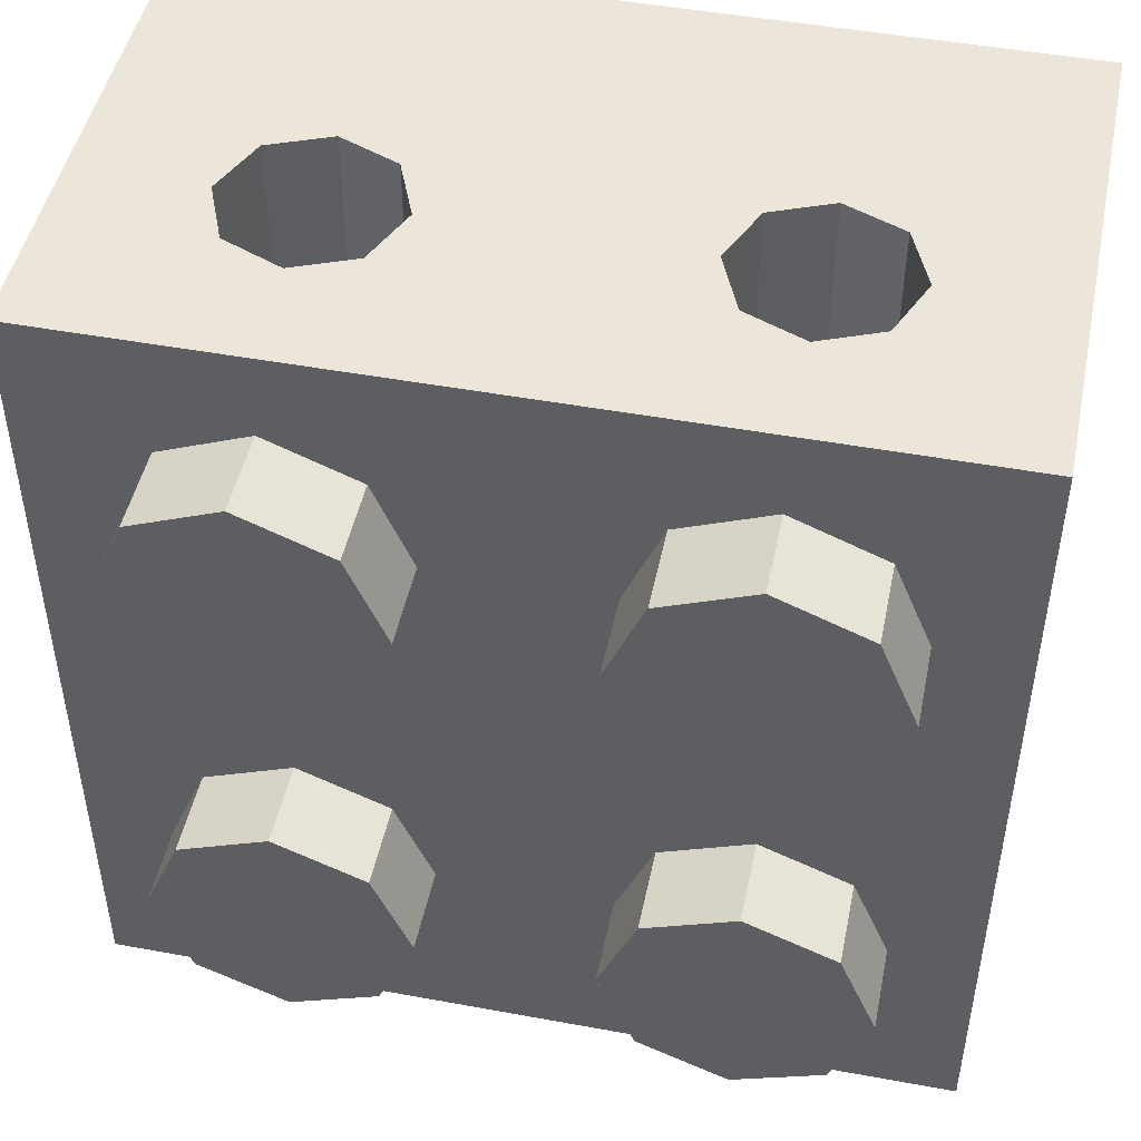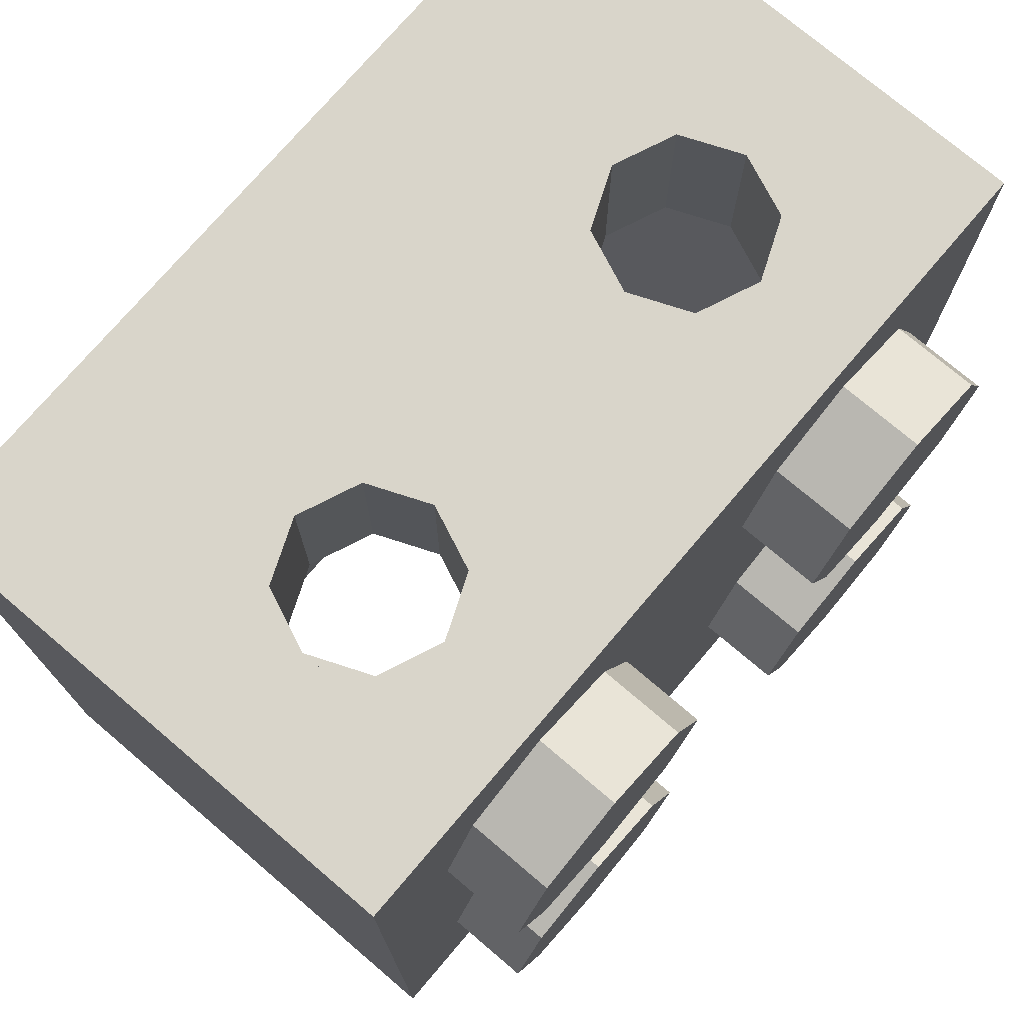
<metadata>
{"format":"obj","ext":"obj","renderer":"f3d","projection":"perspective","resolution":1024,"background":"white","views":[{"elev":47.6,"azim":11.7,"up":"+Z"},{"elev":74.6,"azim":-49.6,"up":"+Z"}]}
</metadata>
<code>
v 0.2879 0 0.2879
v 0.2 0 0.5
v 0.2 -0.2 0.5
v 0.2879 -0.2 0.2879
v 0.5 0 0.2
v 0.2879 0 0.2879
v 0.2879 -0.2 0.2879
v 0.5 -0.2 0.2
v 0.7121 0 0.2879
v 0.5 0 0.2
v 0.5 -0.2 0.2
v 0.7121 -0.2 0.2879
v 0.8 0 0.5
v 0.7121 0 0.2879
v 0.7121 -0.2 0.2879
v 0.8 -0.2 0.5
v 0.7121 0 0.7121
v 0.8 0 0.5
v 0.8 -0.2 0.5
v 0.7121 -0.2 0.7121
v 0.5 0 0.8
v 0.7121 0 0.7121
v 0.7121 -0.2 0.7121
v 0.5 -0.2 0.8
v 0.2879 0 0.7121
v 0.5 0 0.8
v 0.5 -0.2 0.8
v 0.2879 -0.2 0.7121
v 0.2 0 0.5
v 0.2879 0 0.7121
v 0.2879 -0.2 0.7121
v 0.2 -0.2 0.5
v 0.5 -0.2 0.5
v 0.2 -0.2 0.5
v 0.2879 -0.2 0.2879
v 0.5 -0.2 0.5
v 0.2879 -0.2 0.2879
v 0.5 -0.2 0.2
v 0.5 -0.2 0.5
v 0.5 -0.2 0.2
v 0.7121 -0.2 0.2879
v 0.5 -0.2 0.5
v 0.7121 -0.2 0.2879
v 0.8 -0.2 0.5
v 0.5 -0.2 0.5
v 0.8 -0.2 0.5
v 0.7121 -0.2 0.7121
v 0.5 -0.2 0.5
v 0.7121 -0.2 0.7121
v 0.5 -0.2 0.8
v 0.5 -0.2 0.5
v 0.5 -0.2 0.8
v 0.2879 -0.2 0.7121
v 0.5 -0.2 0.5
v 0.2879 -0.2 0.7121
v 0.2 -0.2 0.5
v -0.7121 0 0.2879
v -0.8 0 0.5
v -0.8 -0.2 0.5
v -0.7121 -0.2 0.2879
v -0.5 0 0.2
v -0.7121 0 0.2879
v -0.7121 -0.2 0.2879
v -0.5 -0.2 0.2
v -0.2879 0 0.2879
v -0.5 0 0.2
v -0.5 -0.2 0.2
v -0.2879 -0.2 0.2879
v -0.2 0 0.5
v -0.2879 0 0.2879
v -0.2879 -0.2 0.2879
v -0.2 -0.2 0.5
v -0.2879 0 0.7121
v -0.2 0 0.5
v -0.2 -0.2 0.5
v -0.2879 -0.2 0.7121
v -0.5 0 0.8
v -0.2879 0 0.7121
v -0.2879 -0.2 0.7121
v -0.5 -0.2 0.8
v -0.7121 0 0.7121
v -0.5 0 0.8
v -0.5 -0.2 0.8
v -0.7121 -0.2 0.7121
v -0.8 0 0.5
v -0.7121 0 0.7121
v -0.7121 -0.2 0.7121
v -0.8 -0.2 0.5
v -0.5 -0.2 0.5
v -0.8 -0.2 0.5
v -0.7121 -0.2 0.2879
v -0.5 -0.2 0.5
v -0.7121 -0.2 0.2879
v -0.5 -0.2 0.2
v -0.5 -0.2 0.5
v -0.5 -0.2 0.2
v -0.2879 -0.2 0.2879
v -0.5 -0.2 0.5
v -0.2879 -0.2 0.2879
v -0.2 -0.2 0.5
v -0.5 -0.2 0.5
v -0.2 -0.2 0.5
v -0.2879 -0.2 0.7121
v -0.5 -0.2 0.5
v -0.2879 -0.2 0.7121
v -0.5 -0.2 0.8
v -0.5 -0.2 0.5
v -0.5 -0.2 0.8
v -0.7121 -0.2 0.7121
v -0.5 -0.2 0.5
v -0.7121 -0.2 0.7121
v -0.8 -0.2 0.5
v 0.2879 0 -0.7121
v 0.2 0 -0.5
v 0.2 -0.2 -0.5
v 0.2879 -0.2 -0.7121
v 0.5 0 -0.8
v 0.2879 0 -0.7121
v 0.2879 -0.2 -0.7121
v 0.5 -0.2 -0.8
v 0.7121 0 -0.7121
v 0.5 0 -0.8
v 0.5 -0.2 -0.8
v 0.7121 -0.2 -0.7121
v 0.8 0 -0.5
v 0.7121 0 -0.7121
v 0.7121 -0.2 -0.7121
v 0.8 -0.2 -0.5
v 0.7121 0 -0.2879
v 0.8 0 -0.5
v 0.8 -0.2 -0.5
v 0.7121 -0.2 -0.2879
v 0.5 0 -0.2
v 0.7121 0 -0.2879
v 0.7121 -0.2 -0.2879
v 0.5 -0.2 -0.2
v 0.2879 0 -0.2879
v 0.5 0 -0.2
v 0.5 -0.2 -0.2
v 0.2879 -0.2 -0.2879
v 0.2 0 -0.5
v 0.2879 0 -0.2879
v 0.2879 -0.2 -0.2879
v 0.2 -0.2 -0.5
v 0.5 -0.2 -0.5
v 0.2 -0.2 -0.5
v 0.2879 -0.2 -0.7121
v 0.5 -0.2 -0.5
v 0.2879 -0.2 -0.7121
v 0.5 -0.2 -0.8
v 0.5 -0.2 -0.5
v 0.5 -0.2 -0.8
v 0.7121 -0.2 -0.7121
v 0.5 -0.2 -0.5
v 0.7121 -0.2 -0.7121
v 0.8 -0.2 -0.5
v 0.5 -0.2 -0.5
v 0.8 -0.2 -0.5
v 0.7121 -0.2 -0.2879
v 0.5 -0.2 -0.5
v 0.7121 -0.2 -0.2879
v 0.5 -0.2 -0.2
v 0.5 -0.2 -0.5
v 0.5 -0.2 -0.2
v 0.2879 -0.2 -0.2879
v 0.5 -0.2 -0.5
v 0.2879 -0.2 -0.2879
v 0.2 -0.2 -0.5
v -0.7121 0 -0.7121
v -0.8 0 -0.5
v -0.8 -0.2 -0.5
v -0.7121 -0.2 -0.7121
v -0.5 0 -0.8
v -0.7121 0 -0.7121
v -0.7121 -0.2 -0.7121
v -0.5 -0.2 -0.8
v -0.2879 0 -0.7121
v -0.5 0 -0.8
v -0.5 -0.2 -0.8
v -0.2879 -0.2 -0.7121
v -0.2 0 -0.5
v -0.2879 0 -0.7121
v -0.2879 -0.2 -0.7121
v -0.2 -0.2 -0.5
v -0.2879 0 -0.2879
v -0.2 0 -0.5
v -0.2 -0.2 -0.5
v -0.2879 -0.2 -0.2879
v -0.5 0 -0.2
v -0.2879 0 -0.2879
v -0.2879 -0.2 -0.2879
v -0.5 -0.2 -0.2
v -0.7121 0 -0.2879
v -0.5 0 -0.2
v -0.5 -0.2 -0.2
v -0.7121 -0.2 -0.2879
v -0.8 0 -0.5
v -0.7121 0 -0.2879
v -0.7121 -0.2 -0.2879
v -0.8 -0.2 -0.5
v -0.5 -0.2 -0.5
v -0.8 -0.2 -0.5
v -0.7121 -0.2 -0.7121
v -0.5 -0.2 -0.5
v -0.7121 -0.2 -0.7121
v -0.5 -0.2 -0.8
v -0.5 -0.2 -0.5
v -0.5 -0.2 -0.8
v -0.2879 -0.2 -0.7121
v -0.5 -0.2 -0.5
v -0.2879 -0.2 -0.7121
v -0.2 -0.2 -0.5
v -0.5 -0.2 -0.5
v -0.2 -0.2 -0.5
v -0.2879 -0.2 -0.2879
v -0.5 -0.2 -0.5
v -0.2879 -0.2 -0.2879
v -0.5 -0.2 -0.2
v -0.5 -0.2 -0.5
v -0.5 -0.2 -0.2
v -0.7121 -0.2 -0.2879
v -0.5 -0.2 -0.5
v -0.7121 -0.2 -0.2879
v -0.8 -0.2 -0.5
v -1 0 -1
v -1 0 1
v 1 0 1
v 1 0 -1
v -0.775 0.975 -0.9
v -0.775 0.975 -0.8
v 0.775 0.975 -0.8
v 0.775 0.975 -0.9
v -0.875 1.075 -1
v -0.875 1.075 -0.9
v 0.875 1.075 -0.9
v 0.875 1.075 -1
v -0.3586 0.3086 0.6
v -0.3 0.45 0.6
v -0.3 0.45 1
v -0.3586 0.3086 1
v -0.5 0.25 0.6
v -0.3586 0.3086 0.6
v -0.3586 0.3086 1
v -0.5 0.25 1
v -0.6414 0.3086 0.6
v -0.5 0.25 0.6
v -0.5 0.25 1
v -0.6414 0.3086 1
v -0.7 0.45 0.6
v -0.6414 0.3086 0.6
v -0.6414 0.3086 1
v -0.7 0.45 1
v -0.6414 0.5914 0.6
v -0.7 0.45 0.6
v -0.7 0.45 1
v -0.6414 0.5914 1
v -0.5 0.65 0.6
v -0.6414 0.5914 0.6
v -0.6414 0.5914 1
v -0.5 0.65 1
v -0.3586 0.5914 0.6
v -0.5 0.65 0.6
v -0.5 0.65 1
v -0.3586 0.5914 1
v -0.3 0.45 0.6
v -0.3586 0.5914 0.6
v -0.3586 0.5914 1
v -0.3 0.45 1
v 0.6414 0.3086 0.6
v 0.7 0.45 0.6
v 0.7 0.45 1
v 0.6414 0.3086 1
v 0.5 0.25 0.6
v 0.6414 0.3086 0.6
v 0.6414 0.3086 1
v 0.5 0.25 1
v 0.3586 0.3086 0.6
v 0.5 0.25 0.6
v 0.5 0.25 1
v 0.3586 0.3086 1
v 0.3 0.45 0.6
v 0.3586 0.3086 0.6
v 0.3586 0.3086 1
v 0.3 0.45 1
v 0.3586 0.5914 0.6
v 0.3 0.45 0.6
v 0.3 0.45 1
v 0.3586 0.5914 1
v 0.5 0.65 0.6
v 0.3586 0.5914 0.6
v 0.3586 0.5914 1
v 0.5 0.65 1
v 0.6414 0.5914 0.6
v 0.5 0.65 0.6
v 0.5 0.65 1
v 0.6414 0.5914 1
v 0.7 0.45 0.6
v 0.6414 0.5914 0.6
v 0.6414 0.5914 1
v 0.7 0.45 1
v -0.7121 0.6621 0.6
v -0.8 0.45 0.6
v -0.8 0.45 0.8
v -0.7121 0.6621 0.8
v -0.5 0.75 0.6
v -0.7121 0.6621 0.6
v -0.7121 0.6621 0.8
v -0.5 0.75 0.8
v -0.2879 0.6621 0.6
v -0.5 0.75 0.6
v -0.5 0.75 0.8
v -0.2879 0.6621 0.8
v -0.2 0.45 0.6
v -0.2879 0.6621 0.6
v -0.2879 0.6621 0.8
v -0.2 0.45 0.8
v 0.2879 0.6621 0.6
v 0.2 0.45 0.6
v 0.2 0.45 0.8
v 0.2879 0.6621 0.8
v 0.5 0.75 0.6
v 0.2879 0.6621 0.6
v 0.2879 0.6621 0.8
v 0.5 0.75 0.8
v 0.7121 0.6621 0.6
v 0.5 0.75 0.6
v 0.5 0.75 0.8
v 0.7121 0.6621 0.8
v 0.8 0.45 0.6
v 0.7121 0.6621 0.6
v 0.7121 0.6621 0.8
v 0.8 0.45 0.8
v -0.8 0.2 0.6
v -0.8 0.2 -0.8
v 0.8 0.2 -0.8
v 0.8 0.2 0.6
v -0.2 0.2 0.8
v -0.2 0.2 0.6
v -0.1 0.2 0.6
v -0.1 0.2 0.8
v 0.1 0.2 0.8
v 0.1 0.2 0.6
v 0.2 0.2 0.6
v 0.2 0.2 0.8
v -0.875 0.125 -0.9
v -0.875 0.125 -1
v 0.875 0.125 -1
v 0.875 0.125 -0.9
v -0.775 0.225 -0.8
v -0.775 0.225 -0.9
v 0.775 0.225 -0.9
v 0.775 0.225 -0.8
v -0.1 0.875 0.8
v -0.1 0.875 0.6
v 0.1 0.875 0.6
v 0.1 0.875 0.8
v 1 1.2 -1
v 1 1.2 1
v 0.8 1.2 0.8
v 0.8 1.2 -0.8
v 1 1.2 1
v -1 1.2 1
v -0.8 1.2 0.8
v 0.8 1.2 0.8
v -1 1.2 1
v -1 1.2 -1
v -0.8 1.2 -0.8
v -0.8 1.2 0.8
v -1 1.2 -1
v 1 1.2 -1
v 0.8 1.2 -0.8
v -0.8 1.2 -0.8
v -1 1.2 1
v -1 0 1
v -1 0 -1
v -1 1.2 -1
v -0.1 0.875 0.8
v -0.1 0.2 0.8
v -0.1 0.2 0.6
v -0.1 0.875 0.6
v 0.8 1.2 0.8
v 0.8 0.2 0.8
v 0.8 0.2 -0.8
v 0.8 1.2 -0.8
v 0.775 0.975 -0.8
v 0.775 0.225 -0.8
v 0.775 0.225 -0.9
v 0.775 0.975 -0.9
v 0.875 1.075 -0.9
v 0.875 0.125 -0.9
v 0.875 0.125 -1
v 0.875 1.075 -1
v 0.2 0.45 0.8
v 0.2 0.2 0.8
v 0.2 0.2 0.6
v 0.2 0.45 0.6
v 1 1.2 -1
v 1 0 -1
v 1 0 1
v 1 1.2 1
v 0.1 0.875 0.6
v 0.1 0.2 0.6
v 0.1 0.2 0.8
v 0.1 0.875 0.8
v -0.8 1.2 -0.8
v -0.8 0.2 -0.8
v -0.8 0.2 0.8
v -0.8 1.2 0.8
v -0.775 0.975 -0.9
v -0.775 0.225 -0.9
v -0.775 0.225 -0.8
v -0.775 0.975 -0.8
v -0.875 1.075 -1
v -0.875 0.125 -1
v -0.875 0.125 -0.9
v -0.875 1.075 -0.9
v -0.2 0.45 0.6
v -0.2 0.2 0.6
v -0.2 0.2 0.8
v -0.2 0.45 0.8
v -1 1.2 -1
v -1 0 -1
v -0.875 0.125 -1
v -0.875 1.075 -1
v -1 0 -1
v 1 0 -1
v 0.875 0.125 -1
v -0.875 0.125 -1
v 1 0 -1
v 1 1.2 -1
v 0.875 1.075 -1
v 0.875 0.125 -1
v 1 1.2 -1
v -1 1.2 -1
v -0.875 1.075 -1
v 0.875 1.075 -1
v -0.875 1.075 -0.9
v -0.875 0.125 -0.9
v -0.775 0.225 -0.9
v -0.775 0.975 -0.9
v -0.875 0.125 -0.9
v 0.875 0.125 -0.9
v 0.775 0.225 -0.9
v -0.775 0.225 -0.9
v 0.875 0.125 -0.9
v 0.875 1.075 -0.9
v 0.775 0.975 -0.9
v 0.775 0.225 -0.9
v 0.875 1.075 -0.9
v -0.875 1.075 -0.9
v -0.775 0.975 -0.9
v 0.775 0.975 -0.9
v -0.1 0.875 0.6
v -0.1 0.2 0.6
v 0.1 0.2 0.6
v 0.1 0.875 0.6
v -0.3 0.25 0.6
v -0.3586 0.3086 0.6
v -0.3 0.45 0.6
v -0.3 0.25 0.6
v -0.5 0.25 0.6
v -0.3586 0.3086 0.6
v -0.7 0.25 0.6
v -0.6414 0.3086 0.6
v -0.5 0.25 0.6
v -0.7 0.25 0.6
v -0.7 0.45 0.6
v -0.6414 0.3086 0.6
v 0.7 0.25 0.6
v 0.6414 0.3086 0.6
v 0.7 0.45 0.6
v 0.7 0.25 0.6
v 0.5 0.25 0.6
v 0.6414 0.3086 0.6
v 0.3 0.25 0.6
v 0.3586 0.3086 0.6
v 0.5 0.25 0.6
v 0.3 0.25 0.6
v 0.3 0.45 0.6
v 0.3586 0.3086 0.6
v -0.8 0.45 0.6
v -0.7121 0.6621 0.6
v -0.6414 0.5914 0.6
v -0.7 0.45 0.6
v -0.7121 0.6621 0.6
v -0.5 0.75 0.6
v -0.5 0.65 0.6
v -0.6414 0.5914 0.6
v -0.5 0.75 0.6
v -0.2879 0.6621 0.6
v -0.3586 0.5914 0.6
v -0.5 0.65 0.6
v -0.2879 0.6621 0.6
v -0.2 0.45 0.6
v -0.3 0.45 0.6
v -0.3586 0.5914 0.6
v 0.2 0.45 0.6
v 0.2879 0.6621 0.6
v 0.3586 0.5914 0.6
v 0.3 0.45 0.6
v 0.2879 0.6621 0.6
v 0.5 0.75 0.6
v 0.5 0.65 0.6
v 0.3586 0.5914 0.6
v 0.5 0.75 0.6
v 0.7121 0.6621 0.6
v 0.6414 0.5914 0.6
v 0.5 0.65 0.6
v 0.7121 0.6621 0.6
v 0.8 0.45 0.6
v 0.7 0.45 0.6
v 0.6414 0.5914 0.6
v -0.8 0.45 0.6
v -0.8 0.2 0.6
v -0.7 0.25 0.6
v -0.7 0.45 0.6
v -0.8 0.2 0.6
v -0.2 0.2 0.6
v -0.3 0.25 0.6
v -0.7 0.25 0.6
v -0.2 0.2 0.6
v -0.2 0.45 0.6
v -0.3 0.45 0.6
v -0.3 0.25 0.6
v 0.2 0.45 0.6
v 0.2 0.2 0.6
v 0.3 0.25 0.6
v 0.3 0.45 0.6
v 0.2 0.2 0.6
v 0.8 0.2 0.6
v 0.7 0.25 0.6
v 0.3 0.25 0.6
v 0.8 0.2 0.6
v 0.8 0.45 0.6
v 0.7 0.45 0.6
v 0.7 0.25 0.6
v -0.8 0.75 0.8
v -0.7121 0.6621 0.8
v -0.8 0.45 0.8
v -0.8 0.75 0.8
v -0.5 0.75 0.8
v -0.7121 0.6621 0.8
v -0.2 0.75 0.8
v -0.2879 0.6621 0.8
v -0.5 0.75 0.8
v -0.2 0.75 0.8
v -0.2 0.45 0.8
v -0.2879 0.6621 0.8
v 0.2 0.75 0.8
v 0.2879 0.6621 0.8
v 0.2 0.45 0.8
v 0.2 0.75 0.8
v 0.5 0.75 0.8
v 0.2879 0.6621 0.8
v 0.8 0.75 0.8
v 0.7121 0.6621 0.8
v 0.5 0.75 0.8
v 0.8 0.75 0.8
v 0.8 0.45 0.8
v 0.7121 0.6621 0.8
v -0.8 1.2 0.8
v -0.8 0.75 0.8
v -0.2 0.75 0.8
v -0.1 0.875 0.8
v -0.2 0.75 0.8
v -0.2 0.2 0.8
v -0.1 0.2 0.8
v -0.1 0.875 0.8
v 0.1 0.875 0.8
v 0.1 0.2 0.8
v 0.2 0.2 0.8
v 0.2 0.75 0.8
v 0.1 0.875 0.8
v 0.2 0.75 0.8
v 0.8 0.75 0.8
v 0.8 1.2 0.8
v -0.8 1.2 0.8
v -0.1 0.875 0.8
v 0.1 0.875 0.8
v 0.8 1.2 0.8
v -0.3 0.65 1
v -0.3586 0.5914 1
v -0.3 0.45 1
v -0.3 0.65 1
v -0.5 0.65 1
v -0.3586 0.5914 1
v -0.7 0.65 1
v -0.6414 0.5914 1
v -0.5 0.65 1
v -0.7 0.65 1
v -0.7 0.45 1
v -0.6414 0.5914 1
v -0.7 0.25 1
v -0.6414 0.3086 1
v -0.7 0.45 1
v -0.7 0.25 1
v -0.5 0.25 1
v -0.6414 0.3086 1
v -0.3 0.25 1
v -0.3586 0.3086 1
v -0.5 0.25 1
v -0.3 0.25 1
v -0.3 0.45 1
v -0.3586 0.3086 1
v 0.7 0.65 1
v 0.6414 0.5914 1
v 0.7 0.45 1
v 0.7 0.65 1
v 0.5 0.65 1
v 0.6414 0.5914 1
v 0.3 0.65 1
v 0.3586 0.5914 1
v 0.5 0.65 1
v 0.3 0.65 1
v 0.3 0.45 1
v 0.3586 0.5914 1
v 0.3 0.25 1
v 0.3586 0.3086 1
v 0.3 0.45 1
v 0.3 0.25 1
v 0.5 0.25 1
v 0.3586 0.3086 1
v 0.7 0.25 1
v 0.6414 0.3086 1
v 0.5 0.25 1
v 0.7 0.25 1
v 0.7 0.45 1
v 0.6414 0.3086 1
v 1 1.2 1
v 1 0 1
v 0.7 0.25 1
v 0.7 0.65 1
v 1 0 1
v -1 0 1
v -0.7 0.25 1
v 0.7 0.25 1
v -1 0 1
v -1 1.2 1
v -0.7 0.65 1
v -0.7 0.25 1
v -1 1.2 1
v 1 1.2 1
v 0.7 0.65 1
v -0.7 0.65 1
v 0.3 0.65 1
v 0.3 0.25 1
v -0.3 0.25 1
v -0.3 0.65 1
v 0.8 1.2 -0.8
v 0.8 0.2 -0.8
v 0.775 0.225 -0.8
v 0.775 0.975 -0.8
v 0.8 0.2 -0.8
v -0.8 0.2 -0.8
v -0.775 0.225 -0.8
v 0.775 0.225 -0.8
v -0.8 0.2 -0.8
v -0.8 1.2 -0.8
v -0.775 0.975 -0.8
v -0.775 0.225 -0.8
v -0.8 1.2 -0.8
v 0.8 1.2 -0.8
v 0.775 0.975 -0.8
v -0.775 0.975 -0.8
g mesh1167714
f 1 3 2
f 3 1 4
f 5 7 6
f 7 5 8
f 9 11 10
f 11 9 12
f 13 15 14
f 15 13 16
f 17 19 18
f 19 17 20
f 21 23 22
f 23 21 24
f 25 27 26
f 27 25 28
f 29 31 30
f 31 29 32
g mesh1167716
f 33 34 35
f 36 37 38
f 39 40 41
f 42 43 44
f 45 46 47
f 48 49 50
f 51 52 53
f 54 55 56
g mesh1167722
f 57 59 58
f 59 57 60
f 61 63 62
f 63 61 64
f 65 67 66
f 67 65 68
f 69 71 70
f 71 69 72
f 73 75 74
f 75 73 76
f 77 79 78
f 79 77 80
f 81 83 82
f 83 81 84
f 85 87 86
f 87 85 88
g mesh1167724
f 89 90 91
f 92 93 94
f 95 96 97
f 98 99 100
f 101 102 103
f 104 105 106
f 107 108 109
f 110 111 112
g mesh1167730
f 113 115 114
f 115 113 116
f 117 119 118
f 119 117 120
f 121 123 122
f 123 121 124
f 125 127 126
f 127 125 128
f 129 131 130
f 131 129 132
f 133 135 134
f 135 133 136
f 137 139 138
f 139 137 140
f 141 143 142
f 143 141 144
g mesh1167732
f 145 146 147
f 148 149 150
f 151 152 153
f 154 155 156
f 157 158 159
f 160 161 162
f 163 164 165
f 166 167 168
g mesh1167738
f 169 171 170
f 171 169 172
f 173 175 174
f 175 173 176
f 177 179 178
f 179 177 180
f 181 183 182
f 183 181 184
f 185 187 186
f 187 185 188
f 189 191 190
f 191 189 192
f 193 195 194
f 195 193 196
f 197 199 198
f 199 197 200
g mesh1167740
f 201 202 203
f 204 205 206
f 207 208 209
f 210 211 212
f 213 214 215
f 216 217 218
f 219 220 221
f 222 223 224
f 225 227 226
f 227 225 228
f 229 231 230
f 231 229 232
f 233 235 234
f 235 233 236
g mesh1167743
f 237 239 238
f 239 237 240
f 241 243 242
f 243 241 244
f 245 247 246
f 247 245 248
f 249 251 250
f 251 249 252
f 253 255 254
f 255 253 256
f 257 259 258
f 259 257 260
f 261 263 262
f 263 261 264
f 265 267 266
f 267 265 268
g mesh1167745
f 269 271 270
f 271 269 272
f 273 275 274
f 275 273 276
f 277 279 278
f 279 277 280
f 281 283 282
f 283 281 284
f 285 287 286
f 287 285 288
f 289 291 290
f 291 289 292
f 293 295 294
f 295 293 296
f 297 299 298
f 299 297 300
g mesh1167747
f 301 302 303
f 303 304 301
f 305 306 307
f 307 308 305
f 309 310 311
f 311 312 309
f 313 314 315
f 315 316 313
g mesh1167749
f 317 318 319
f 319 320 317
f 321 322 323
f 323 324 321
f 325 326 327
f 327 328 325
f 329 330 331
f 331 332 329
f 333 335 334
f 335 333 336
f 337 339 338
f 339 337 340
f 341 343 342
f 343 341 344
f 345 347 346
f 347 345 348
f 349 351 350
f 351 349 352
f 353 355 354
f 355 353 356
f 357 359 358
f 359 357 360
f 361 363 362
f 363 361 364
f 365 367 366
f 367 365 368
f 369 371 370
f 371 369 372
f 373 375 374
f 375 373 376
f 377 379 378
f 379 377 380
f 381 383 382
f 383 381 384
f 385 387 386
f 387 385 388
f 389 391 390
f 391 389 392
f 393 395 394
f 395 393 396
f 397 399 398
f 399 397 400
f 401 403 402
f 403 401 404
f 405 407 406
f 407 405 408
f 409 411 410
f 411 409 412
f 413 415 414
f 415 413 416
f 417 419 418
f 419 417 420
f 421 423 422
f 423 421 424
f 425 427 426
f 427 425 428
f 429 431 430
f 431 429 432
f 433 435 434
f 435 433 436
f 437 439 438
f 439 437 440
f 441 443 442
f 443 441 444
f 445 447 446
f 447 445 448
f 449 451 450
f 451 449 452
f 453 455 454
f 455 453 456
g mesh1167751
f 457 458 459
f 460 461 462
f 463 464 465
f 466 467 468
g mesh1167753
f 469 470 471
f 472 473 474
f 475 476 477
f 478 479 480
g mesh1167755
f 481 482 483
f 483 484 481
f 485 486 487
f 487 488 485
f 489 490 491
f 491 492 489
f 493 494 495
f 495 496 493
g mesh1167757
f 497 498 499
f 499 500 497
f 501 502 503
f 503 504 501
f 505 506 507
f 507 508 505
f 509 510 511
f 511 512 509
f 513 515 514
f 515 513 516
f 517 519 518
f 519 517 520
f 521 523 522
f 523 521 524
f 525 527 526
f 527 525 528
f 529 531 530
f 531 529 532
f 533 535 534
f 535 533 536
g mesh1167759
f 537 538 539
f 540 541 542
f 543 544 545
f 546 547 548
g mesh1167761
f 549 550 551
f 552 553 554
f 555 556 557
f 558 559 560
f 561 563 562
f 563 561 564
f 565 567 566
f 567 565 568
f 569 571 570
f 571 569 572
f 573 575 574
f 575 573 576
f 577 579 578
f 579 577 580
g mesh1167763
f 581 582 583
f 584 585 586
f 587 588 589
f 590 591 592
f 593 594 595
f 596 597 598
f 599 600 601
f 602 603 604
g mesh1167765
f 605 606 607
f 608 609 610
f 611 612 613
f 614 615 616
f 617 618 619
f 620 621 622
f 623 624 625
f 626 627 628
f 629 631 630
f 631 629 632
f 633 635 634
f 635 633 636
f 637 639 638
f 639 637 640
f 641 643 642
f 643 641 644
f 645 647 646
f 647 645 648
f 649 651 650
f 651 649 652
f 653 655 654
f 655 653 656
f 657 659 658
f 659 657 660
f 661 663 662
f 663 661 664

</code>
